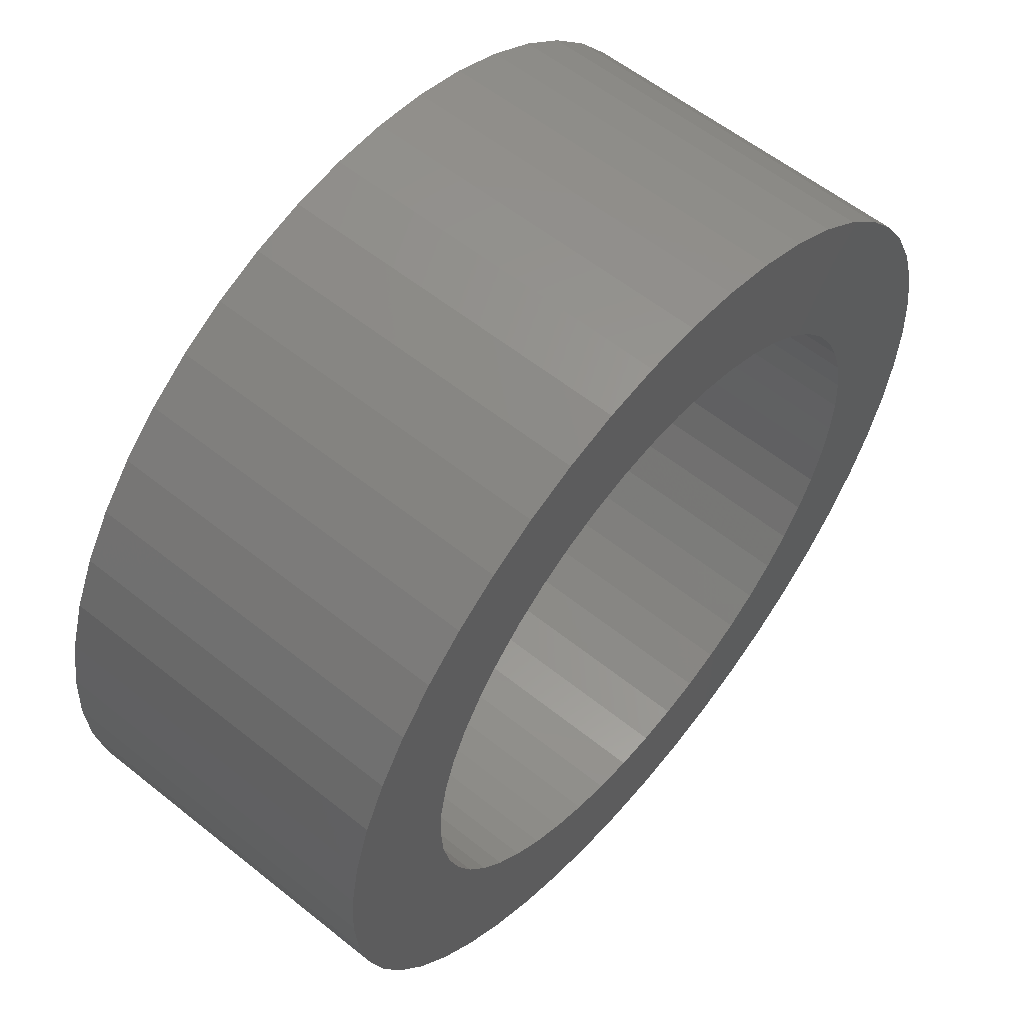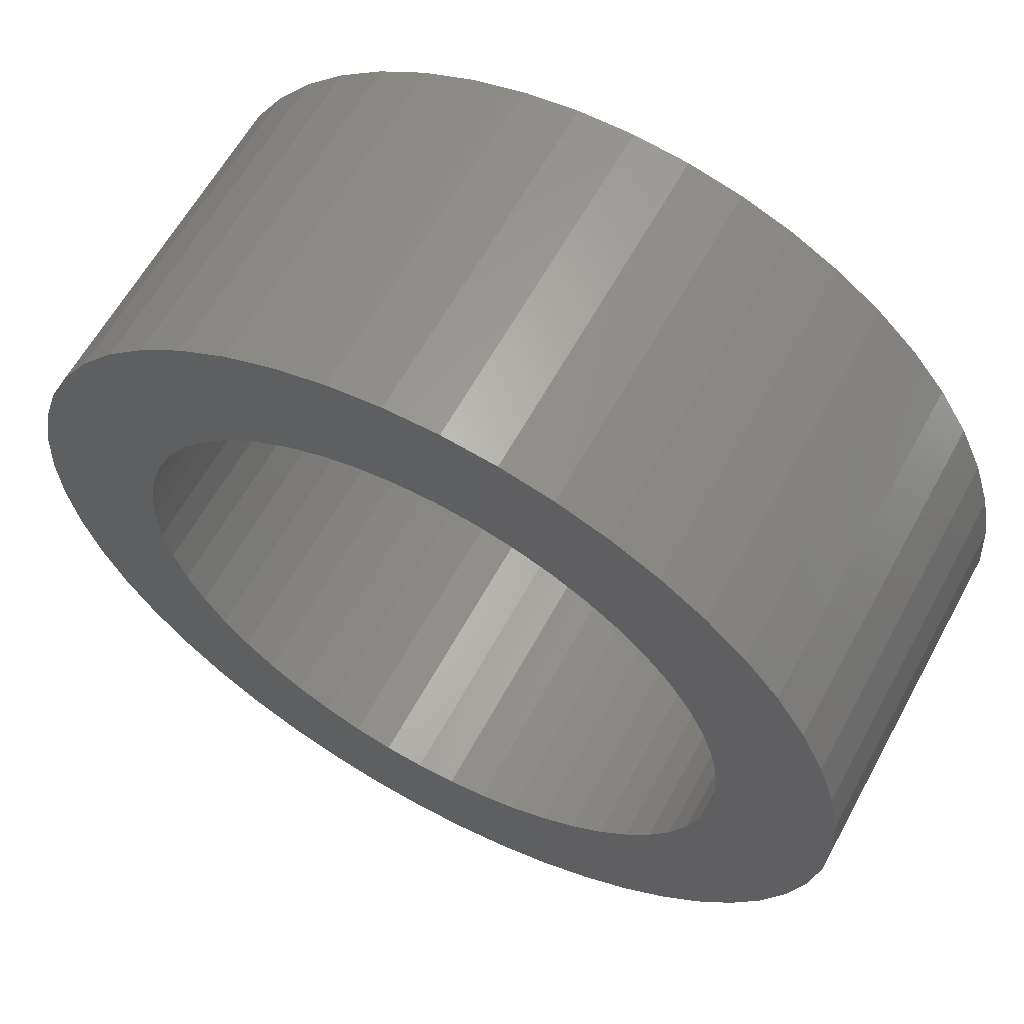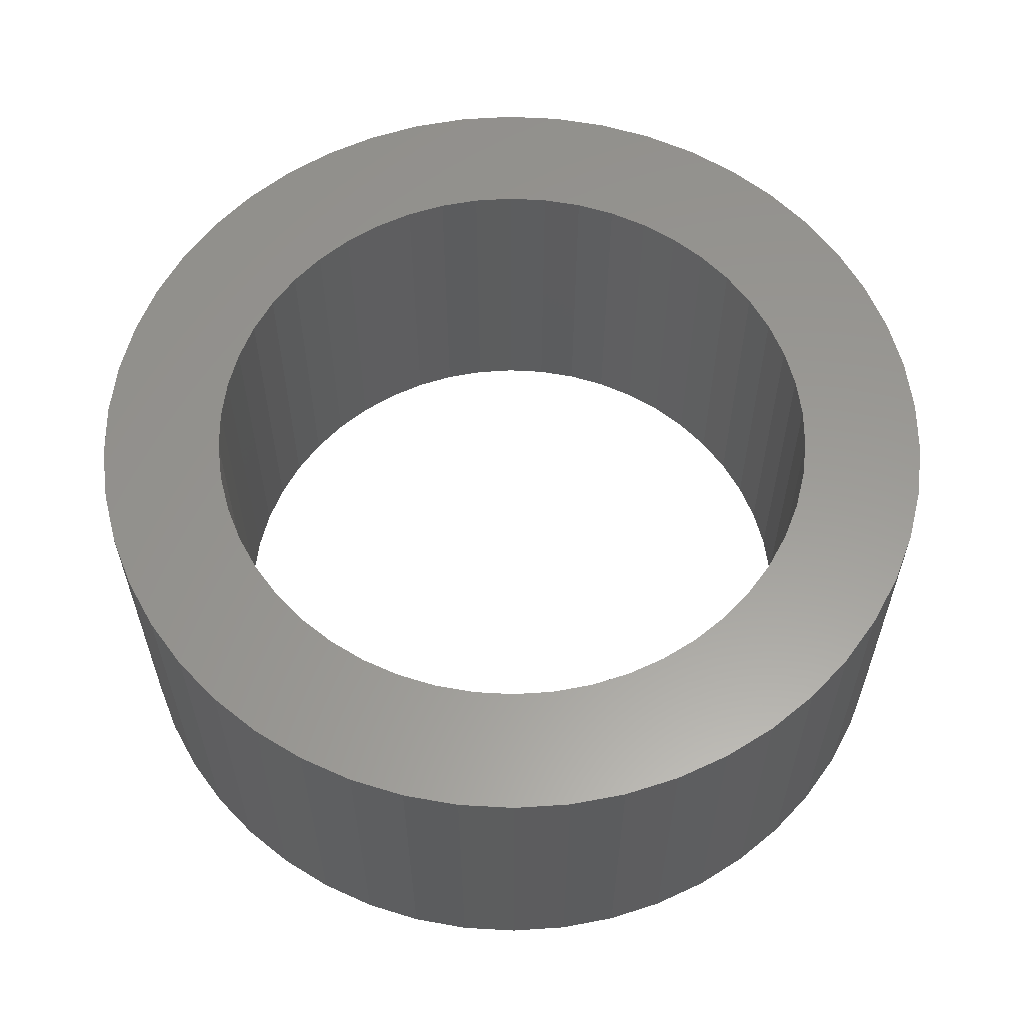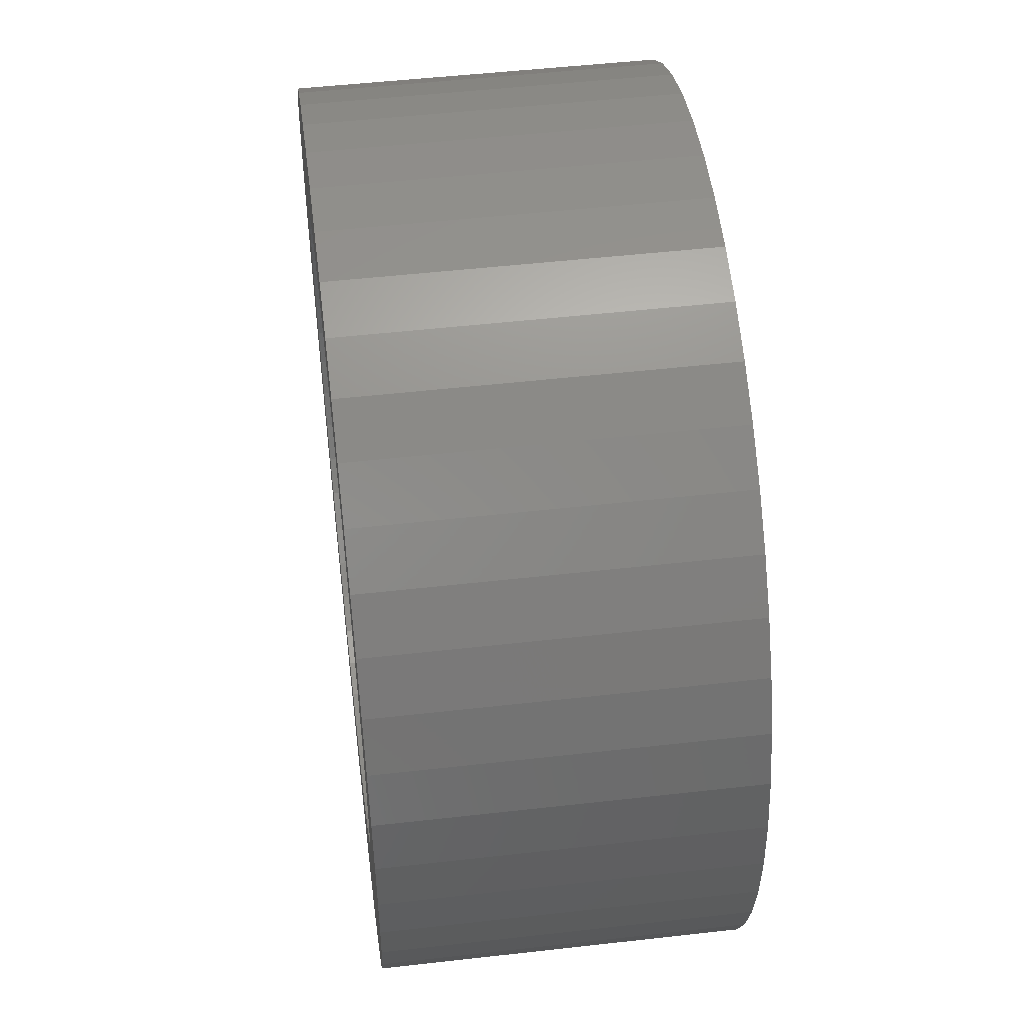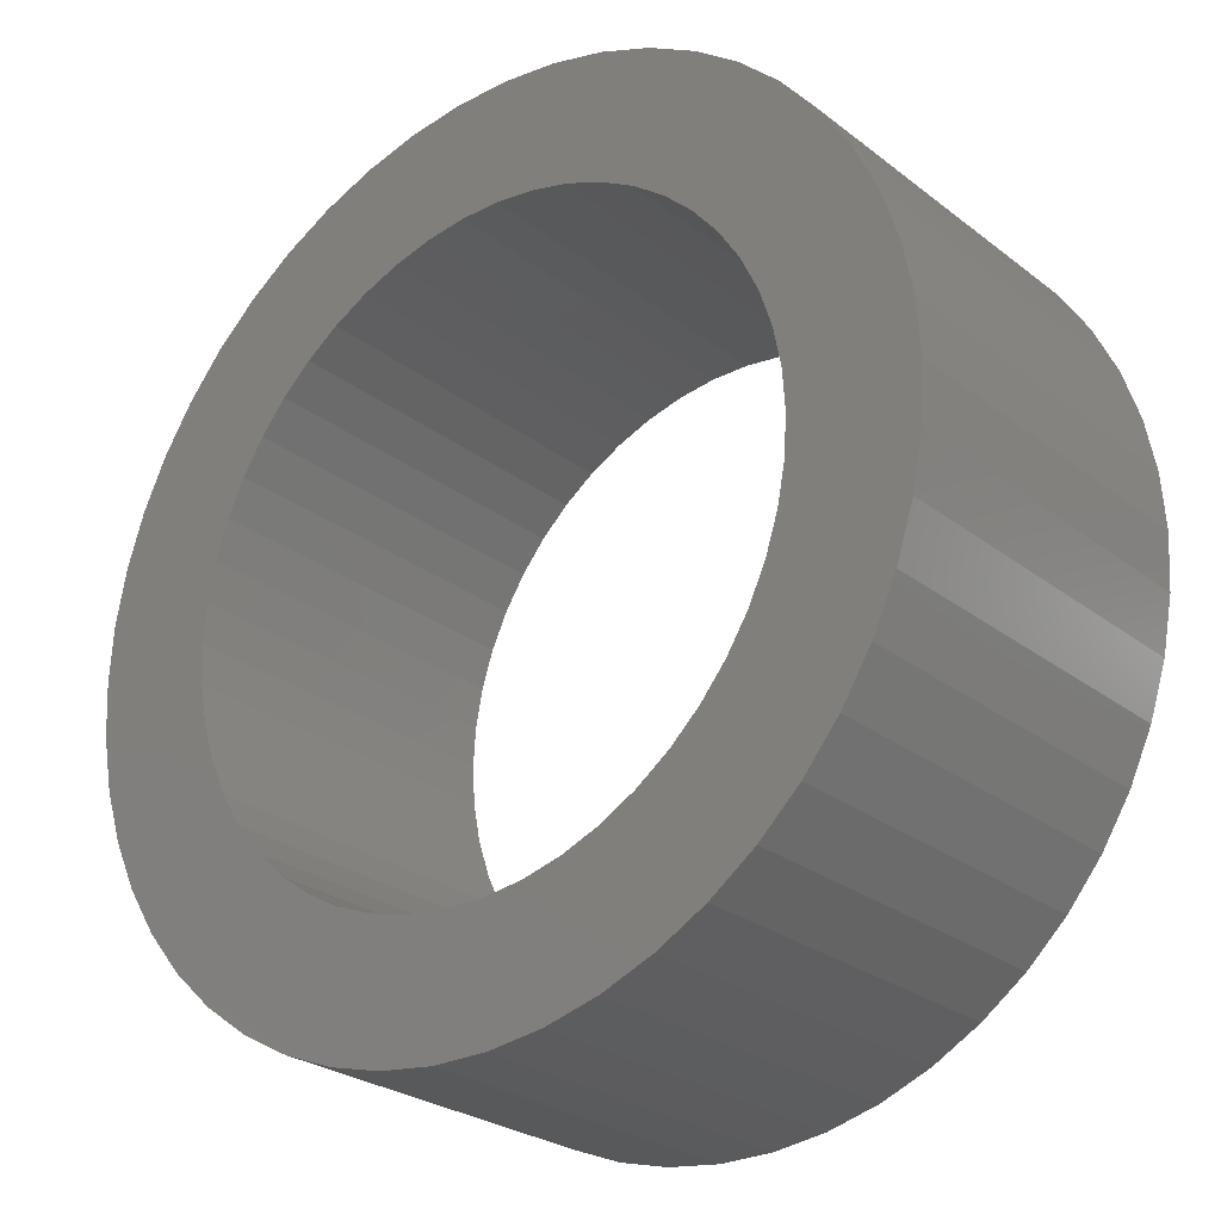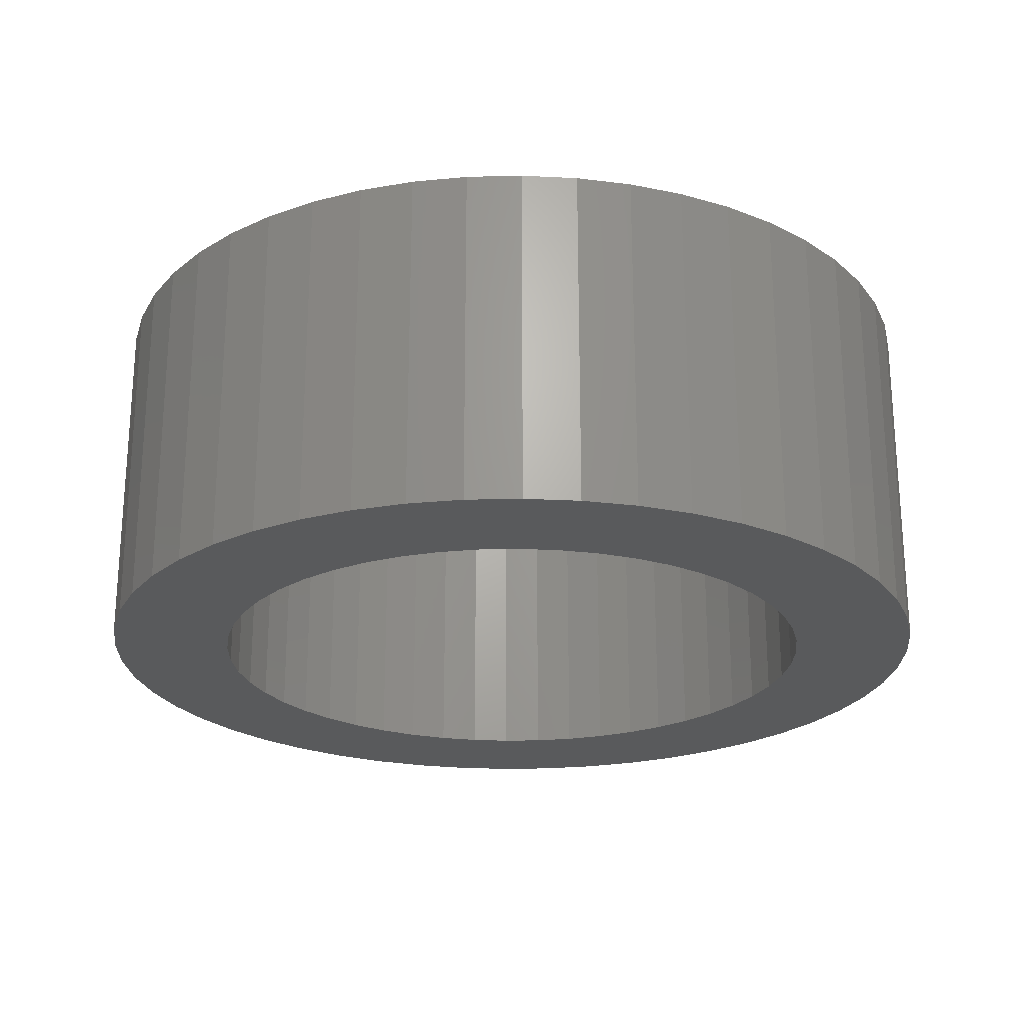
<metadata>
{"format":"stl","ext":"stl","renderer":"f3d","projection":"perspective","resolution":1024,"background":"white","views":[{"elev":58.0,"azim":129.7,"up":"+Y"},{"elev":61.3,"azim":-151.5,"up":"+Y"},{"elev":59.5,"azim":32.1,"up":"+Z"},{"elev":50.3,"azim":-97.1,"up":"+Y"},{"elev":-26.2,"azim":-140.3,"up":"+Y"},{"elev":-23.3,"azim":2.3,"up":"+Z"}]}
</metadata>
<code>
# stl→obj: 200 verts, 400 faces
v 2.5 0 1
v 2.48 0.3133 -1
v 2.48 0.3133 1
v 2.5 0 -1
v -2.5 0 -1
v -2.48 0.3133 1
v -2.48 0.3133 -1
v -2.5 0 1
v 0.157 2.495 -1
v -0.157 2.495 1
v 0.157 2.495 1
v -0.157 2.495 -1
v -0.157 -2.495 -1
v 0.157 -2.495 1
v -0.157 -2.495 1
v 0.157 -2.495 -1
v 1.822 1.711 -1
v 1.594 1.926 1
v 1.822 1.711 1
v 1.594 1.926 -1
v -1.594 1.926 -1
v -1.822 1.711 1
v -1.594 1.926 1
v -1.822 1.711 -1
v -0.7725 2.378 -1
v -1.064 2.262 1
v -0.7725 2.378 1
v -1.064 2.262 -1
v 2.324 0.9203 1
v 2.191 1.204 -1
v 2.191 1.204 1
v 2.324 0.9203 -1
v 1.064 2.262 -1
v 0.7725 2.378 1
v 1.064 2.262 1
v 0.7725 2.378 -1
v 0.4685 2.456 1
v 0.4685 2.456 -1
v 1.34 2.111 -1
v 1.34 2.111 1
v -2.324 0.9203 -1
v -2.191 1.204 1
v -2.191 1.204 -1
v -2.324 0.9203 1
v -2.023 1.469 1
v -2.023 1.469 -1
v 1.8 0 1
v 1.786 0.2256 1
v 2.421 0.6217 1
v 2.48 -0.3133 1
v 1.743 0.4476 1
v 1.786 -0.2256 1
v 1.674 0.6626 1
v 2.421 -0.6217 1
v 1.577 0.8672 1
v 2.023 1.469 1
v 1.743 -0.4476 1
v 1.456 1.058 1
v 2.324 -0.9203 1
v 1.674 -0.6626 1
v 1.312 1.232 1
v 1.147 1.387 1
v 0.9645 1.52 1
v 0.7664 1.629 1
v 0.5562 1.712 1
v 0.3373 1.768 1
v 0.113 1.796 1
v -0.113 1.796 1
v -0.3373 1.768 1
v -0.4685 2.456 1
v -0.5562 1.712 1
v -0.7664 1.629 1
v -0.9645 1.52 1
v -1.34 2.111 1
v -1.147 1.387 1
v -1.312 1.232 1
v -1.456 1.058 1
v -1.577 0.8672 1
v -1.674 0.6626 1
v 2.191 -1.204 1
v 1.577 -0.8672 1
v 2.023 -1.469 1
v 1.456 -1.058 1
v 1.822 -1.711 1
v 1.312 -1.232 1
v 1.594 -1.926 1
v 1.147 -1.387 1
v 1.34 -2.111 1
v 0.9645 -1.52 1
v 1.064 -2.262 1
v 0.7664 -1.629 1
v 0.7725 -2.378 1
v 0.5562 -1.712 1
v 0.4685 -2.456 1
v 0.3373 -1.768 1
v 0.113 -1.796 1
v -0.113 -1.796 1
v -0.3373 -1.768 1
v -0.4685 -2.456 1
v -0.5562 -1.712 1
v -0.7725 -2.378 1
v -0.7664 -1.629 1
v -1.064 -2.262 1
v -0.9645 -1.52 1
v -1.34 -2.111 1
v -1.147 -1.387 1
v -1.594 -1.926 1
v -1.312 -1.232 1
v -1.822 -1.711 1
v -1.456 -1.058 1
v -2.023 -1.469 1
v -1.577 -0.8672 1
v -2.191 -1.204 1
v -1.674 -0.6626 1
v -2.324 -0.9203 1
v -1.743 -0.4476 1
v -2.421 -0.6217 1
v -1.786 -0.2256 1
v -2.48 -0.3133 1
v -1.8 0 1
v -1.743 0.4476 1
v -2.421 0.6217 1
v -1.786 0.2256 1
v -1.34 2.111 -1
v -0.4685 2.456 -1
v 1.8 0 -1
v 2.48 -0.3133 -1
v 1.786 -0.2256 -1
v 2.421 -0.6217 -1
v 1.743 -0.4476 -1
v 2.324 -0.9203 -1
v 1.786 0.2256 -1
v 1.674 -0.6626 -1
v 2.191 -1.204 -1
v 2.421 0.6217 -1
v 1.577 -0.8672 -1
v 2.023 -1.469 -1
v 1.743 0.4476 -1
v 1.456 -1.058 -1
v 1.822 -1.711 -1
v 1.674 0.6626 -1
v 1.312 -1.232 -1
v 1.594 -1.926 -1
v 1.147 -1.387 -1
v 1.34 -2.111 -1
v 0.9645 -1.52 -1
v 1.064 -2.262 -1
v 0.7664 -1.629 -1
v 0.7725 -2.378 -1
v 0.5562 -1.712 -1
v 0.4685 -2.456 -1
v 0.3373 -1.768 -1
v 0.113 -1.796 -1
v -0.113 -1.796 -1
v -0.3373 -1.768 -1
v -0.4685 -2.456 -1
v -0.5562 -1.712 -1
v -0.7725 -2.378 -1
v -0.7664 -1.629 -1
v -1.064 -2.262 -1
v -0.9645 -1.52 -1
v -1.34 -2.111 -1
v -1.147 -1.387 -1
v -1.594 -1.926 -1
v -1.312 -1.232 -1
v -1.822 -1.711 -1
v -1.456 -1.058 -1
v -2.023 -1.469 -1
v -1.577 -0.8672 -1
v -2.191 -1.204 -1
v -2.324 -0.9203 -1
v -1.674 -0.6626 -1
v 1.577 0.8672 -1
v 2.023 1.469 -1
v 1.456 1.058 -1
v 1.312 1.232 -1
v 1.147 1.387 -1
v 0.9645 1.52 -1
v 0.7664 1.629 -1
v 0.5562 1.712 -1
v 0.3373 1.768 -1
v 0.113 1.796 -1
v -0.113 1.796 -1
v -0.3373 1.768 -1
v -0.5562 1.712 -1
v -0.7664 1.629 -1
v -0.9645 1.52 -1
v -1.147 1.387 -1
v -1.312 1.232 -1
v -1.456 1.058 -1
v -1.577 0.8672 -1
v -1.674 0.6626 -1
v -1.743 0.4476 -1
v -2.421 0.6217 -1
v -1.786 0.2256 -1
v -1.8 0 -1
v -1.743 -0.4476 -1
v -2.421 -0.6217 -1
v -1.786 -0.2256 -1
v -2.48 -0.3133 -1
f 1 2 3
f 2 1 4
f 5 6 7
f 6 5 8
f 9 10 11
f 10 9 12
f 13 14 15
f 14 13 16
f 17 18 19
f 18 17 20
f 21 22 23
f 22 21 24
f 25 26 27
f 26 25 28
f 29 30 31
f 30 29 32
f 33 34 35
f 34 33 36
f 36 37 34
f 37 36 38
f 39 35 40
f 35 39 33
f 41 42 43
f 42 41 44
f 43 45 46
f 45 43 42
f 47 1 3
f 48 3 49
f 1 47 50
f 51 49 29
f 52 50 47
f 53 29 31
f 50 52 54
f 55 31 56
f 57 54 52
f 58 56 19
f 54 57 59
f 60 59 57
f 3 48 47
f 49 51 48
f 29 53 51
f 61 19 18
f 31 55 53
f 56 58 55
f 62 18 40
f 19 61 58
f 18 62 61
f 63 40 35
f 40 63 62
f 64 35 34
f 35 64 63
f 34 65 64
f 37 65 34
f 37 66 65
f 11 66 37
f 11 67 66
f 11 68 67
f 10 68 11
f 10 69 68
f 70 69 10
f 70 71 69
f 27 71 70
f 71 27 72
f 26 72 27
f 72 26 73
f 74 73 26
f 73 74 75
f 23 75 74
f 75 23 76
f 22 76 23
f 76 22 77
f 45 77 22
f 77 45 78
f 42 78 45
f 44 79 42
f 78 42 79
f 59 60 80
f 81 80 60
f 80 81 82
f 83 82 81
f 82 83 84
f 85 84 83
f 84 85 86
f 87 86 85
f 86 87 88
f 89 88 87
f 88 89 90
f 91 90 89
f 90 91 92
f 93 92 91
f 93 94 92
f 95 94 93
f 95 14 94
f 96 14 95
f 97 14 96
f 97 15 14
f 98 15 97
f 98 99 15
f 100 99 98
f 101 100 102
f 100 101 99
f 103 102 104
f 102 103 101
f 105 104 106
f 107 106 108
f 104 105 103
f 109 108 110
f 111 110 112
f 106 107 105
f 113 112 114
f 115 114 116
f 117 116 118
f 108 109 107
f 119 118 120
f 79 44 121
f 122 121 44
f 110 111 109
f 121 122 123
f 112 113 111
f 6 123 122
f 114 115 113
f 123 6 120
f 116 117 115
f 8 120 6
f 118 119 117
f 120 8 119
f 124 23 74
f 23 124 21
f 12 70 10
f 70 12 125
f 126 4 127
f 128 127 129
f 4 126 2
f 130 129 131
f 132 2 126
f 133 131 134
f 2 132 135
f 136 134 137
f 138 135 132
f 139 137 140
f 135 138 32
f 141 32 138
f 127 128 126
f 129 130 128
f 131 133 130
f 142 140 143
f 134 136 133
f 137 139 136
f 144 143 145
f 140 142 139
f 143 144 142
f 146 145 147
f 145 146 144
f 148 147 149
f 147 148 146
f 149 150 148
f 151 150 149
f 151 152 150
f 16 152 151
f 16 153 152
f 16 154 153
f 13 154 16
f 13 155 154
f 156 155 13
f 156 157 155
f 158 157 156
f 157 158 159
f 160 159 158
f 159 160 161
f 162 161 160
f 161 162 163
f 164 163 162
f 163 164 165
f 166 165 164
f 165 166 167
f 168 167 166
f 167 168 169
f 170 169 168
f 171 172 170
f 169 170 172
f 32 141 30
f 173 30 141
f 30 173 174
f 175 174 173
f 174 175 17
f 176 17 175
f 17 176 20
f 177 20 176
f 20 177 39
f 178 39 177
f 39 178 33
f 179 33 178
f 33 179 36
f 180 36 179
f 180 38 36
f 181 38 180
f 181 9 38
f 182 9 181
f 183 9 182
f 183 12 9
f 184 12 183
f 184 125 12
f 185 125 184
f 25 185 186
f 185 25 125
f 28 186 187
f 186 28 25
f 124 187 188
f 21 188 189
f 187 124 28
f 24 189 190
f 46 190 191
f 188 21 124
f 43 191 192
f 41 192 193
f 194 193 195
f 189 24 21
f 7 195 196
f 172 171 197
f 198 197 171
f 190 46 24
f 197 198 199
f 191 43 46
f 200 199 198
f 192 41 43
f 199 200 196
f 193 194 41
f 5 196 200
f 195 7 194
f 196 5 7
f 16 94 14
f 94 16 151
f 49 32 29
f 32 49 135
f 3 135 49
f 135 3 2
f 56 17 19
f 17 56 174
f 31 174 56
f 174 31 30
f 38 11 37
f 11 38 9
f 20 40 18
f 40 20 39
f 194 44 41
f 44 194 122
f 7 122 194
f 122 7 6
f 50 4 1
f 4 50 127
f 80 131 59
f 131 80 134
f 160 101 103
f 101 160 158
f 168 113 170
f 113 168 111
f 170 115 171
f 115 170 113
f 149 90 92
f 90 149 147
f 46 22 24
f 22 46 45
f 28 74 26
f 74 28 124
f 125 27 70
f 27 125 25
f 59 129 54
f 129 59 131
f 54 127 50
f 127 54 129
f 200 8 5
f 8 200 119
f 198 119 200
f 119 198 117
f 171 117 198
f 117 171 115
f 143 84 86
f 84 143 140
f 147 88 90
f 88 147 145
f 151 92 94
f 92 151 149
f 82 134 80
f 134 82 137
f 84 137 82
f 137 84 140
f 156 15 99
f 15 156 13
f 166 107 109
f 107 166 164
f 158 99 101
f 99 158 156
f 166 111 168
f 111 166 109
f 145 86 88
f 86 145 143
f 162 103 105
f 103 162 160
f 164 105 107
f 105 164 162
f 121 192 79
f 192 121 193
f 173 58 175
f 58 173 55
f 181 65 66
f 65 181 180
f 180 64 65
f 64 180 179
f 186 71 72
f 71 186 185
f 79 191 78
f 191 79 192
f 130 52 128
f 52 130 57
f 132 51 138
f 51 132 48
f 177 61 62
f 61 177 176
f 182 66 67
f 66 182 181
f 178 62 63
f 62 178 177
f 123 193 121
f 193 123 195
f 77 189 76
f 189 77 190
f 185 69 71
f 69 185 184
f 189 75 76
f 75 189 188
f 126 48 132
f 48 126 47
f 175 61 176
f 61 175 58
f 183 67 68
f 67 183 182
f 179 63 64
f 63 179 178
f 120 195 123
f 195 120 196
f 78 190 77
f 190 78 191
f 184 68 69
f 68 184 183
f 188 73 75
f 73 188 187
f 187 72 73
f 72 187 186
f 153 97 96
f 97 153 154
f 114 197 116
f 197 114 172
f 112 172 114
f 172 112 169
f 152 96 95
f 96 152 153
f 148 93 91
f 93 148 150
f 141 55 173
f 55 141 53
f 138 53 141
f 53 138 51
f 128 47 126
f 47 128 52
f 136 60 133
f 60 136 81
f 133 57 130
f 57 133 60
f 142 87 85
f 87 142 144
f 142 83 139
f 83 142 85
f 139 81 136
f 81 139 83
f 150 95 93
f 95 150 152
f 144 89 87
f 89 144 146
f 146 91 89
f 91 146 148
f 161 106 104
f 106 161 163
f 155 100 98
f 100 155 157
f 163 108 106
f 108 163 165
f 116 199 118
f 199 116 197
f 118 196 120
f 196 118 199
f 159 104 102
f 104 159 161
f 154 98 97
f 98 154 155
f 157 102 100
f 102 157 159
f 108 167 110
f 167 108 165
f 110 169 112
f 169 110 167

</code>
